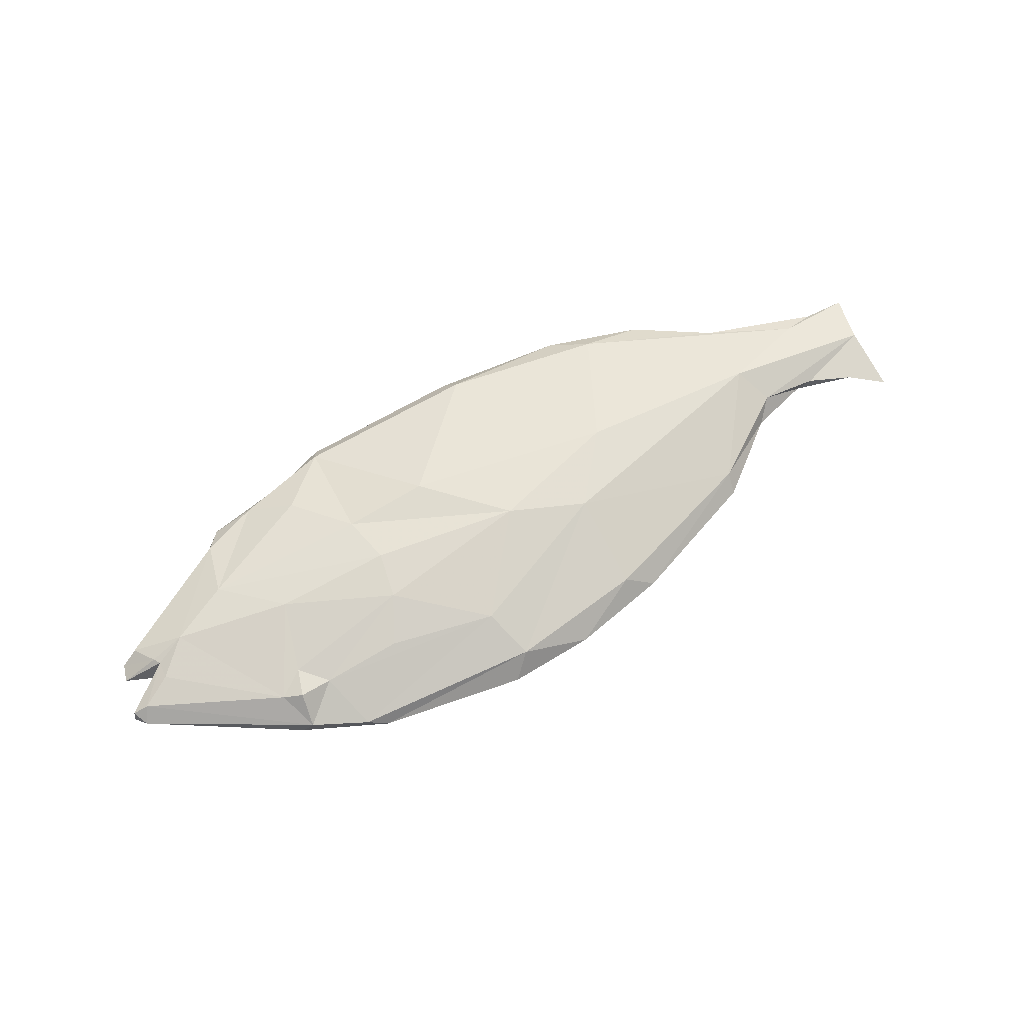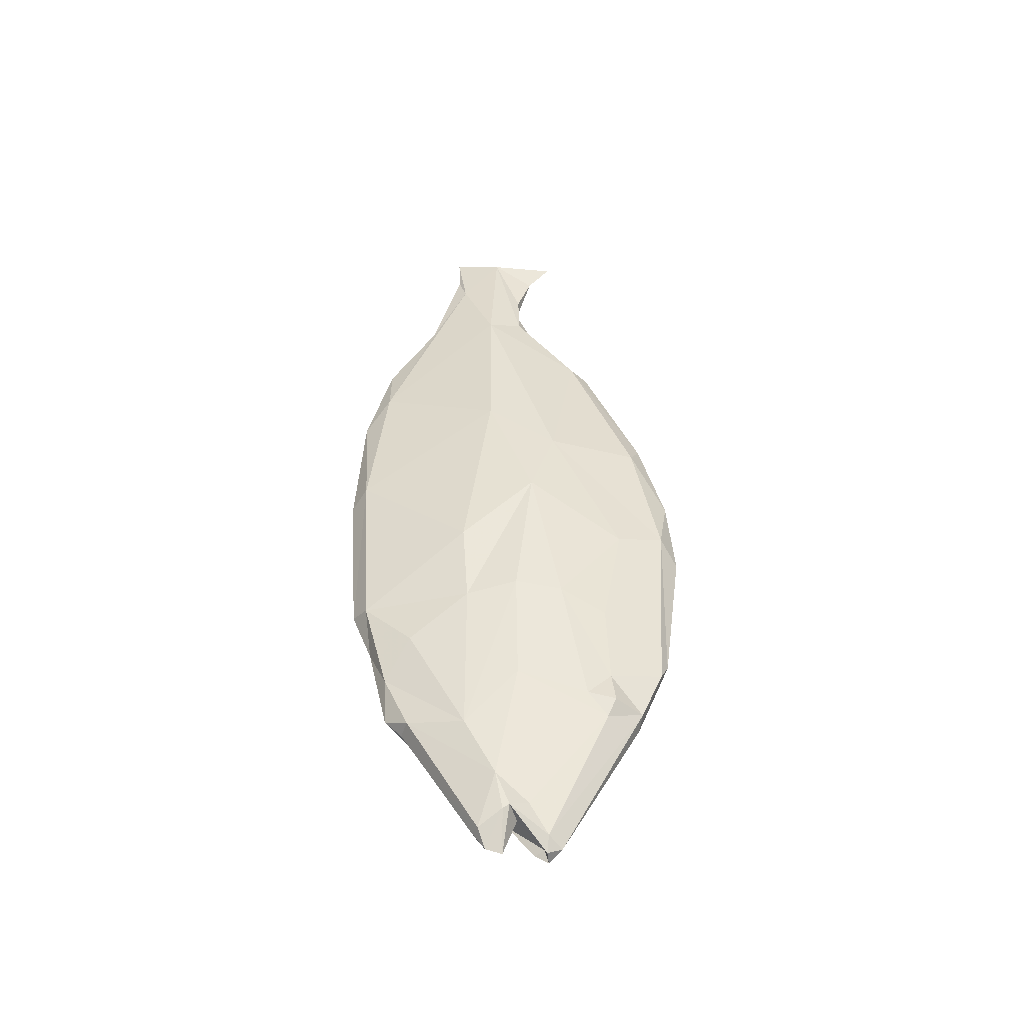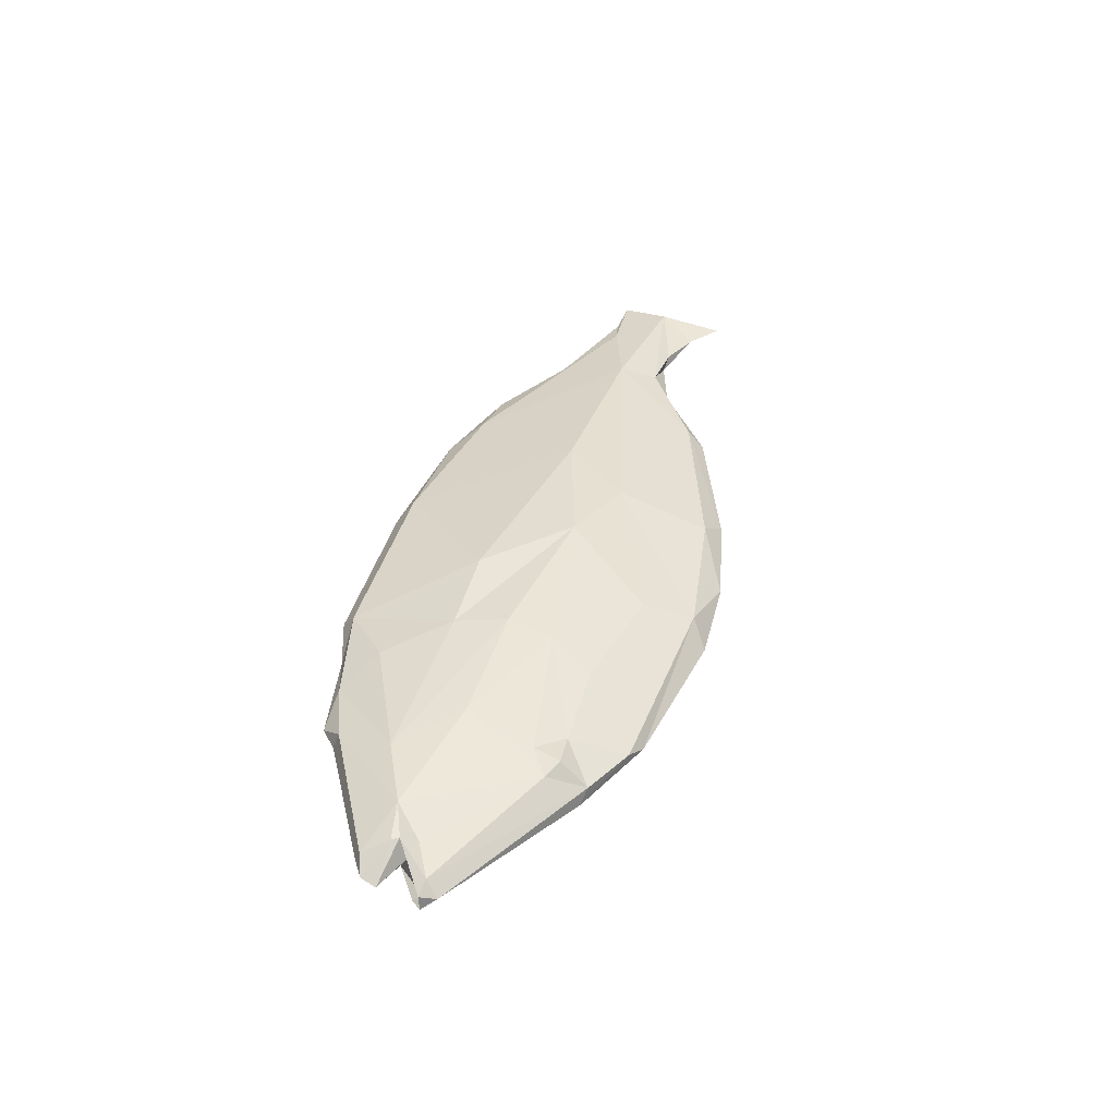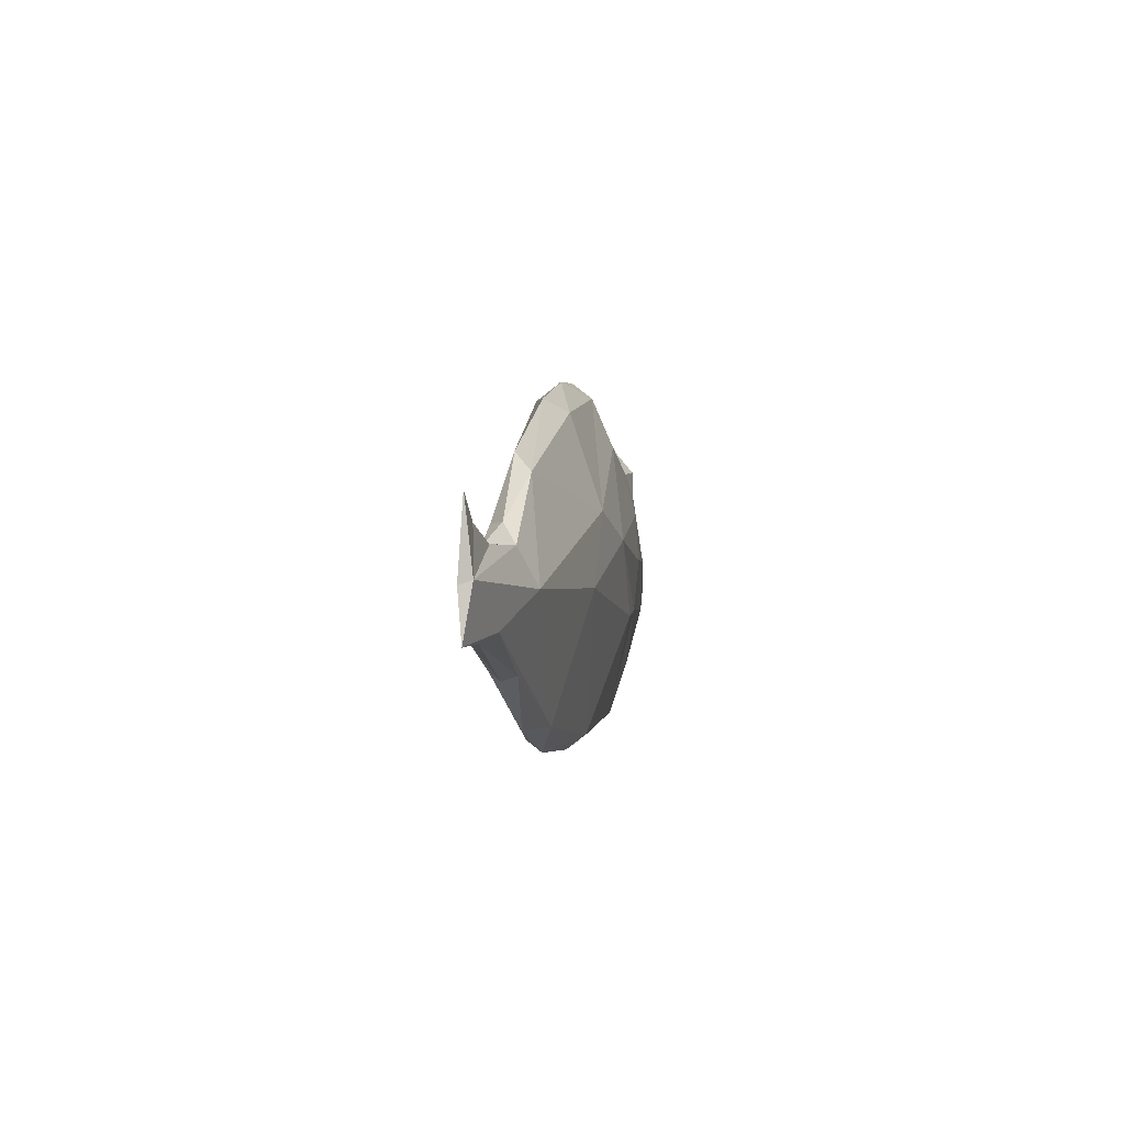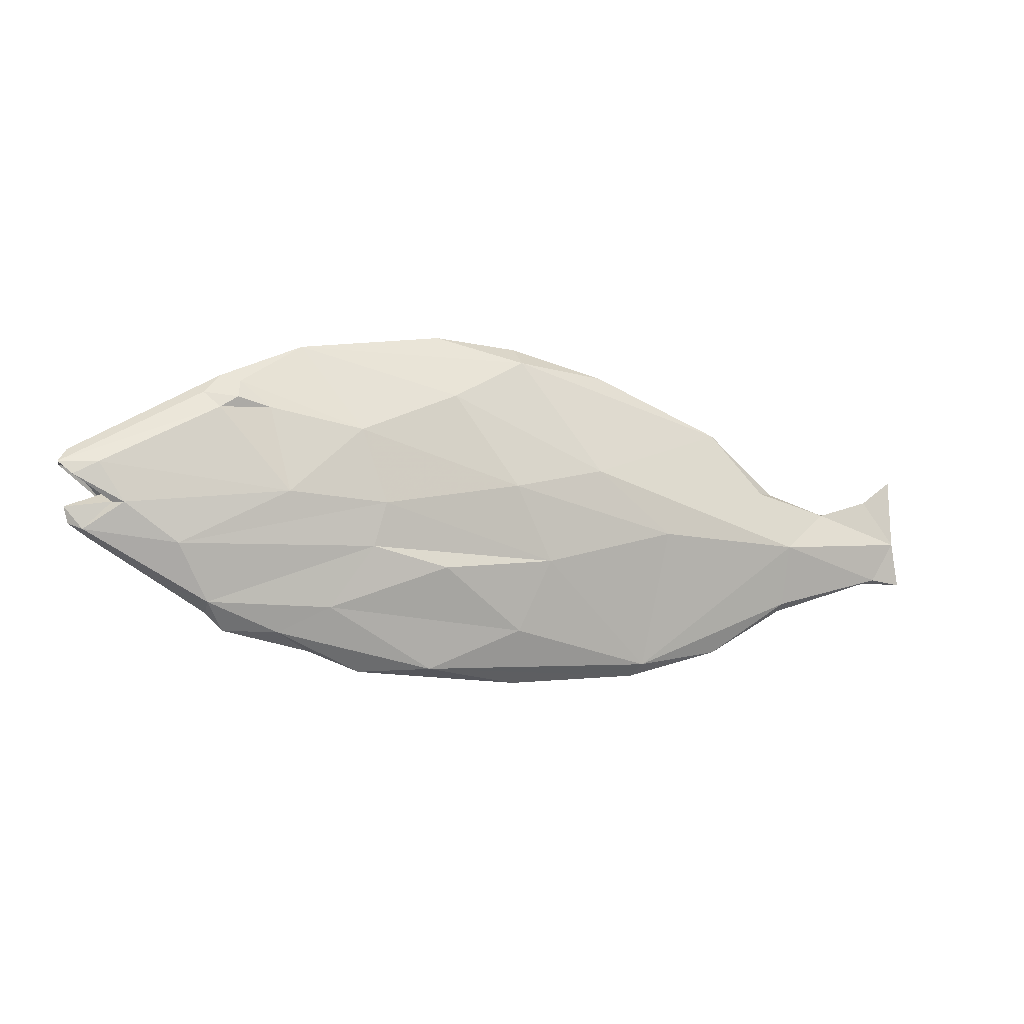
<metadata>
{"format":"obj","ext":"obj","renderer":"f3d","projection":"perspective","resolution":1024,"background":"white","views":[{"elev":65.0,"azim":152.8,"up":"+Z"},{"elev":42.8,"azim":89.3,"up":"+Z"},{"elev":39.6,"azim":108.0,"up":"+Z"},{"elev":-0.2,"azim":-80.1,"up":"+Y"},{"elev":-6.8,"azim":159.7,"up":"+Y"}]}
</metadata>
<code>
v 0.5734 0.2022 0.00403
v 0.1191 -0.06905 -0.0834
v 0.2701 0.1074 -0.07438
v -0.03489 0.1062 -0.06175
v -0.2598 -0.3021 0.03327
v -0.06796 0.1487 0.06496
v 0.5828 -0.2376 -0.02366
v -0.2834 -0.08063 -0.05485
v -0.6493 -0.1298 0.04406
v -0.4923 -0.07263 0.0719
v -0.7862 -0.1461 0.0228
v -0.2578 -0.2885 0.04603
v -0.161 -0.07396 0.09895
v 0.3511 0.05501 0.09337
v 0.3381 -0.02813 0.1014
v 0.3905 0.1351 0.06814
v 0.5211 -0.2672 0.03104
v 0.5958 -0.2651 0.006202
v 0.4439 -0.2234 0.0627
v 0.4402 -0.2987 0.009067
v 0.07508 0.005688 0.1109
v 0.03054 -0.3232 0.05371
v 0.2075 -0.1268 0.1037
v 0.3561 -0.3087 0.04477
v 0.3584 -0.119 0.08988
v 0.2006 0.172 0.07442
v -0.06559 0.05227 0.09668
v -0.7681 -0.05788 0.03434
v 0.7481 -0.0692 0.05467
v 0.8034 -0.01287 0.0408
v 0.8577 0.01923 0.02491
v 0.6432 -0.1229 0.06412
v 0.6224 -0.2243 0.0352
v 0.6263 -0.2352 0.004399
v 0.8361 -0.09985 0.01816
v 0.832 -0.1108 -0.001656
v 0.867 -0.08739 -0.000555
v 0.6196 0.1299 0.04712
v 0.8719 0.04201 0.002071
v 0.5918 0.1938 0.01422
v 0.5867 0.1452 0.0555
v 0.5291 0.1396 0.04966
v 0.1692 0.2564 0.04164
v 0.04852 0.2758 0.007778
v -0.07413 0.2131 0.04353
v -0.3709 0.1027 0.03628
v -0.4956 0.02489 0.01766
v -0.5253 -0.009566 0.04344
v -0.6319 -0.009432 0.02692
v -0.7111 0.01806 0.02106
v -0.7688 0.06075 0.02108
v -0.7078 -0.1439 0.02836
v -0.499 -0.1978 0.04059
v -0.3679 -0.2877 0.02095
v -0.1926 -0.3351 0.0192
v 0.04833 -0.3512 0.01605
v 0.3461 -0.3342 0.01142
v 0.5421 -0.02812 0.08127
v 0.5733 0.09592 0.05759
v 0.81 -0.05755 0.03596
v 0.8849 0.01599 0.01159
v 0.8018 -0.04563 0.03655
v 0.6105 0.1869 -0.009263
v 0.4962 0.2349 0.009837
v 0.2024 0.2864 0.000912
v 0.8584 0.01108 0.01397
v -0.5119 -0.08313 -0.03184
v -0.5098 -0.1921 0.000254
v -0.7689 -0.06528 0.01241
v -0.2374 -0.07003 -0.06204
v -0.2072 -0.314 -0.003419
v 0.00712 -0.1305 -0.07595
v 0.3661 0.09394 -0.0761
v 0.3237 -0.03732 -0.08771
v 0.4974 -0.02315 -0.07911
v 0.5276 0.1277 -0.05169
v 0.5019 -0.2678 -0.01876
v 0.4147 -0.2233 -0.04869
v 0.07678 0.003389 -0.09165
v 0.05796 -0.2576 -0.04705
v 0.2095 -0.1493 -0.08425
v 0.3429 -0.1147 -0.07707
v 0.1875 0.1675 -0.06522
v -0.09453 0.04111 -0.07279
v -0.463 0.02229 -0.007785
v -0.6067 -0.013 0.008864
v 0.6858 -0.1186 -0.05286
v 0.844 -0.09707 -0.01527
v 0.7786 -0.05086 -0.04618
v 0.822 0.01833 -0.03728
v 0.8645 -0.003783 -0.02661
v 0.6293 -0.2177 -0.02887
v 0.7098 -0.1845 0.002612
v 0.6169 0.1239 -0.04882
v 0.8884 0.01874 -0.01257
v 0.5782 0.1754 -0.0301
v 0.04742 0.243 -0.03493
v -0.1266 0.2326 0.008221
v -0.3667 0.1336 0.009254
v -0.7258 -0.138 0.01648
v -0.5077 -0.2054 0.01675
v 0.2221 -0.3286 -0.02118
v 0.5863 0.1426 -0.05558
v 0.875 -0.05843 -0.004115
v 0.4619 0.2497 -0.005706
v 0.6426 0.1523 -0.0258
v 0.7977 -0.05015 -0.03433
v 0.8597 0.01219 -0.01508
v 0.8098 -0.03296 -0.000825
v 0.6022 0.19 0.00118
v 0.7651 0.1012 -0.002559
v 0.7241 0.1131 -0.01589
v 0.7384 0.1002 -0.02064
v 0.7685 0.06516 -0.02857
v 0.7818 0.03904 -0.03954
v 0.7825 0.01329 -0.04236
v 0.6428 -0.03748 -0.06208
v 0.5712 -0.06057 -0.06882
v 0.3657 -0.04674 -0.08367
v 0.325 -0.04254 -0.08699
v 0.2951 -0.04573 -0.08665
v 0.1585 -0.08593 -0.08157
v 0.3411 -0.1148 -0.07707
v 0.3421 -0.115 -0.07712
v 0.3434 -0.1155 -0.07687
v 0.5608 -0.2195 -0.0352
v 0.5826 -0.236 -0.02516
v 0.6146 -0.2386 -0.01343
v 0.627 -0.231 -0.003652
v 0.6865 -0.1987 0.003111
v 0.7011 -0.1884 0.005845
v 0.8149 -0.1122 0.01985
v 0.8246 -0.09584 0.02294
v 0.7854 -0.06218 0.0434
v 0.7754 -0.05722 0.04546
v 0.8031 -0.01975 0.03991
v 0.8245 -0.0003954 0.03462
v 0.8043 0.04408 0.02989
v 0.7571 0.08531 0.02086
v 0.6667 0.1532 0.01097
v 0.5965 0.1921 0.00835
v 0.5873 0.1967 -0.005388
v 0.5926 0.1945 -0.008835
v 0.5575 0.1886 -0.02575
v 0.3983 0.1463 -0.05244
v 0.3088 0.1176 -0.07261
v 0.1719 0.1444 -0.06894
v 0.09348 0.1254 -0.06774
v -0.0786 0.06376 -0.06854
v -0.1051 0.0447 -0.0696
v -0.1093 0.03671 -0.07134
v -0.2862 -0.07236 -0.05667
v -0.3312 -0.2201 -0.01499
v -0.4147 -0.2304 -0.0009006
v -0.3576 -0.2894 0.01939
v -0.3527 -0.2918 0.0208
v -0.2599 -0.2885 0.04555
v -0.2619 -0.2869 0.04593
v -0.2637 -0.286 0.046
v -0.2638 -0.2829 0.0467
v -0.3875 -0.07305 0.08046
v -0.277 -0.009609 0.0844
v -0.1553 0.06708 0.07894
v -0.07056 0.1458 0.06578
v -0.0518 0.1019 -0.06139
v -0.226 0.08576 -0.03316
v -0.4458 0.01548 -0.01314
v -0.479 -0.01212 -0.01564
v -0.5758 -0.03583 -0.004388
v -0.7382 -0.06742 0.007114
v -0.7581 -0.08363 0.01344
v -0.7666 -0.1435 0.02075
v -0.7197 -0.1443 0.02751
v -0.7043 -0.1431 0.02928
v -0.5052 -0.1949 0.04074
v -0.4904 -0.201 0.04079
v -0.3072 -0.2881 0.03476
v -0.04068 0.1177 -0.05843
v -0.1556 0.1894 -0.01327
v -0.1892 0.2068 0.00849
v -0.1946 0.1965 0.01603
v -0.1417 0.188 0.04188
v -0.07085 0.1512 0.064
v 0.1154 0.06065 -0.08243
v 0.03297 0.01304 -0.08682
v -0.2224 -0.05835 -0.06317
v -0.277 -0.07192 -0.05769
v 0.5533 0.211 0.0002987
v 0.4753 0.2439 0.0003528
v 0.4002 0.2511 0.004271
v 0.375 0.262 -0.003488
v 0.2924 0.247 -0.01765
v 0.08521 0.2226 -0.0431
v 0.5086 0.2296 0.0104
v 0.499 0.2268 0.01324
v 0.4704 0.2294 0.01548
v 0.182 0.2219 0.05503
v 0.07511 0.1746 0.06369
v 0.5912 -0.2653 0.004974
v 0.5856 -0.2673 0.006391
v 0.5352 -0.2668 0.02636
v 0.5225 -0.2666 0.0311
v 0.5231 -0.2648 0.0316
v 0.4602 -0.2152 0.06282
v 0.3858 -0.1194 0.0874
v 0.3566 -0.1109 0.09092
v 0.1784 -0.03978 0.1032
v 0.0804 0.0003629 0.1106
v 0.06956 0.003827 0.1106
v 0.06674 0.00845 0.11
v 0.01158 0.08697 0.09022
v -0.008549 0.1019 0.0833
v 0.5149 -0.2674 -0.0153
v 0.4938 -0.2719 -0.0151
v 0.4593 -0.286 -0.01051
v 0.3185 -0.333 0.004185
v 0.125 -0.3468 0.01486
v 0.04641 -0.3482 0.02011
v -0.1086 -0.3307 0.03219
v -0.224 -0.3126 0.03214
v 0.01246 -0.1289 -0.07615
v 0.01131 -0.1303 -0.07597
v 0.01123 -0.1308 -0.07612
v 0.008744 -0.1345 -0.07503
v -0.05522 -0.2817 -0.02843
v -0.01913 -0.3204 -0.0112
v -0.197 -0.3288 0.01237
v -0.2594 -0.3171 0.01987
v 0.0324 -0.08189 -0.08165
v -0.2075 -0.0774 -0.06374
v -0.235 -0.0887 -0.05756
v 0.2096 -0.01851 -0.08953
v 0.2468 0.05661 -0.08251
f 142 1 110
f 11 69 171
f 188 189 64
f 74 232 233
f 62 31 137
f 94 106 113
f 230 229 72
f 119 118 87
f 63 111 112
f 165 4 149
f 123 222 221
f 33 29 32
f 67 100 171
f 89 117 116
f 4 165 178
f 110 111 63
f 112 113 106
f 114 115 94
f 99 167 168
f 75 94 115
f 160 161 10
f 10 46 48
f 52 53 175
f 168 167 67
f 71 153 8
f 117 118 75
f 116 117 75
f 75 118 119
f 79 232 2
f 119 120 74
f 138 137 31
f 104 60 37
f 83 105 145
f 131 132 33
f 38 29 30
f 98 44 97
f 143 144 105
f 230 231 70
f 120 121 74
f 95 90 115
f 232 74 121
f 24 57 20
f 2 121 122
f 82 120 119
f 102 216 217
f 143 142 63
f 87 118 117
f 133 134 29
f 157 158 176
f 116 115 90
f 49 28 48
f 114 113 95
f 86 48 47
f 39 95 113
f 144 145 105
f 112 111 39
f 177 5 157
f 146 73 233
f 110 1 141
f 85 47 99
f 174 173 52
f 35 37 60
f 184 3 233
f 156 5 177
f 86 169 170
f 233 232 79
f 146 145 73
f 73 145 144
f 140 141 40
f 96 144 143
f 1 142 188
f 172 173 11
f 83 146 3
f 166 167 99
f 85 168 169
f 11 28 69
f 40 41 38
f 170 171 69
f 139 138 31
f 226 227 71
f 9 11 173
f 174 175 9
f 100 52 173
f 228 227 55
f 54 177 176
f 170 169 67
f 225 224 80
f 176 175 53
f 68 54 101
f 172 171 100
f 9 159 160
f 169 168 67
f 20 200 201
f 49 50 28
f 149 150 166
f 36 35 93
f 69 28 51
f 161 162 10
f 46 10 162
f 6 212 198
f 50 49 86
f 164 6 183
f 212 6 164
f 33 202 201
f 164 163 27
f 38 30 137
f 163 162 27
f 39 140 139
f 36 93 92
f 13 27 162
f 13 161 160
f 160 159 12
f 159 158 12
f 42 40 194
f 71 72 224
f 58 29 38
f 158 157 12
f 206 207 25
f 220 12 157
f 185 186 84
f 182 181 46
f 99 46 181
f 60 104 62
f 180 179 99
f 41 40 42
f 193 4 178
f 178 179 97
f 97 179 180
f 180 181 98
f 98 181 182
f 129 128 92
f 182 183 45
f 148 4 193
f 18 128 129
f 104 37 88
f 83 193 192
f 192 191 105
f 201 202 17
f 19 17 203
f 100 68 101
f 191 190 105
f 13 209 210
f 22 218 217
f 190 189 105
f 194 1 188
f 43 64 189
f 43 190 191
f 65 191 192
f 58 59 14
f 192 193 97
f 147 148 83
f 67 153 154
f 149 4 148
f 221 222 72
f 147 3 184
f 26 211 210
f 210 209 21
f 209 208 21
f 208 207 21
f 78 126 127
f 15 21 207
f 15 206 205
f 205 204 32
f 204 203 32
f 100 67 68
f 33 32 203
f 25 24 19
f 201 200 18
f 43 197 196
f 200 199 18
f 18 199 7
f 155 156 54
f 7 199 213
f 194 40 141
f 202 203 17
f 25 19 204
f 205 206 25
f 23 25 207
f 43 44 45
f 13 23 208
f 89 91 107
f 210 211 27
f 211 212 27
f 129 130 34
f 33 34 130
f 33 132 133
f 134 135 29
f 29 135 136
f 20 57 215
f 136 137 30
f 38 138 139
f 139 140 40
f 136 135 62
f 217 218 56
f 62 135 134
f 154 153 71
f 60 134 133
f 133 132 35
f 35 132 131
f 131 130 93
f 92 93 130
f 92 128 7
f 42 195 196
f 196 197 26
f 198 197 43
f 196 195 64
f 195 194 64
f 220 5 228
f 102 55 227
f 102 226 225
f 86 47 85
f 81 80 224
f 221 2 122
f 229 2 221
f 222 223 72
f 223 224 72
f 225 226 71
f 228 5 156
f 81 124 125
f 125 126 78
f 77 127 7
f 86 69 50
f 127 126 92
f 92 126 125
f 125 124 82
f 67 152 8
f 42 16 14
f 124 123 82
f 219 220 55
f 107 108 109
f 213 214 77
f 214 215 77
f 102 77 215
f 55 56 218
f 22 12 220
f 219 218 22
f 217 216 57
f 216 215 57
f 187 8 152
f 52 101 53
f 231 8 187
f 187 186 70
f 79 70 186
f 185 184 79
f 151 150 84
f 150 149 84
f 151 152 67
f 68 154 155
f 155 154 71
f 71 231 230
f 79 229 230
f 9 28 11
f 28 9 10
f 13 12 22
f 20 17 24
f 25 23 24
f 21 15 14
f 96 103 76
f 24 23 22
f 14 15 58
f 16 26 14
f 21 14 26
f 35 36 37
f 37 36 88
f 32 29 58
f 23 13 22
f 26 16 42
f 54 53 101
f 44 43 65
f 56 55 102
f 45 44 98
f 46 99 47
f 48 86 49
f 47 48 46
f 28 50 51
f 22 57 24
f 17 19 24
f 32 58 15
f 34 33 18
f 31 62 61
f 66 109 108
f 38 41 59
f 58 38 59
f 78 102 80
f 62 104 109
f 75 74 73
f 75 73 76
f 81 78 80
f 90 91 89
f 107 91 108
f 91 90 95
f 106 94 103
f 87 92 82
f 69 51 50
f 102 78 77
f 87 89 88
f 92 87 88
f 92 88 36
f 104 88 107
f 63 106 103
f 63 103 96
f 94 75 76
f 65 97 44
f 96 76 73
f 76 103 94
f 89 107 88
f 108 91 95
f 108 95 61
f 52 100 101
f 61 95 39
f 61 39 31
f 109 104 107
f 62 109 66
f 62 66 61
f 66 108 61
f 28 10 48
f 42 14 59
f 59 41 42
f 110 63 142
f 171 172 11
f 233 73 74
f 141 140 110
f 140 39 111
f 110 140 111
f 137 136 62
f 113 114 94
f 150 151 166
f 151 67 167
f 166 151 167
f 112 106 63
f 221 122 123
f 171 170 67
f 116 90 89
f 168 85 99
f 115 116 75
f 175 174 52
f 8 231 71
f 119 74 75
f 2 229 79
f 145 146 83
f 105 189 143
f 143 188 142
f 143 189 188
f 115 114 95
f 121 2 232
f 82 121 120
f 123 122 121
f 82 123 121
f 119 87 82
f 217 56 102
f 117 89 87
f 176 177 157
f 113 112 39
f 233 3 146
f 233 79 184
f 177 54 156
f 123 81 222
f 222 81 223
f 123 124 81
f 170 69 86
f 152 186 187
f 151 84 186
f 152 151 186
f 144 96 73
f 143 63 96
f 3 147 83
f 99 179 166
f 166 178 165
f 166 179 178
f 169 86 85
f 173 174 9
f 173 172 100
f 158 159 176
f 176 9 175
f 176 159 9
f 176 53 54
f 160 10 9
f 201 17 20
f 166 165 149
f 162 163 46
f 183 182 164
f 164 46 163
f 164 182 46
f 164 27 212
f 201 18 33
f 137 138 38
f 139 31 39
f 162 161 13
f 160 12 13
f 26 197 211
f 211 198 212
f 211 197 198
f 194 195 42
f 224 225 71
f 157 5 220
f 181 180 99
f 178 97 193
f 180 98 97
f 182 45 98
f 198 183 6
f 198 45 183
f 198 43 45
f 193 83 148
f 129 34 18
f 192 105 83
f 203 204 19
f 210 27 13
f 217 57 22
f 188 64 194
f 189 190 43
f 191 65 43
f 192 97 65
f 154 68 67
f 148 84 149
f 184 148 147
f 185 84 148
f 184 185 148
f 210 21 26
f 127 77 78
f 207 206 15
f 205 32 15
f 203 202 33
f 196 64 43
f 7 128 18
f 141 1 194
f 20 214 213
f 200 213 199
f 200 20 213
f 204 205 25
f 207 208 23
f 208 209 13
f 156 155 228
f 155 71 227
f 228 155 227
f 130 131 33
f 133 29 33
f 136 30 29
f 215 214 20
f 139 40 38
f 134 60 62
f 133 35 60
f 131 93 35
f 130 129 92
f 7 127 92
f 196 26 42
f 228 55 220
f 227 226 102
f 225 80 102
f 224 223 81
f 221 72 229
f 125 78 81
f 7 213 77
f 125 82 92
f 8 153 67
f 215 216 102
f 218 219 55
f 220 219 22
f 187 70 231
f 186 185 79
f 155 54 68
f 230 72 71
f 230 70 79

</code>
